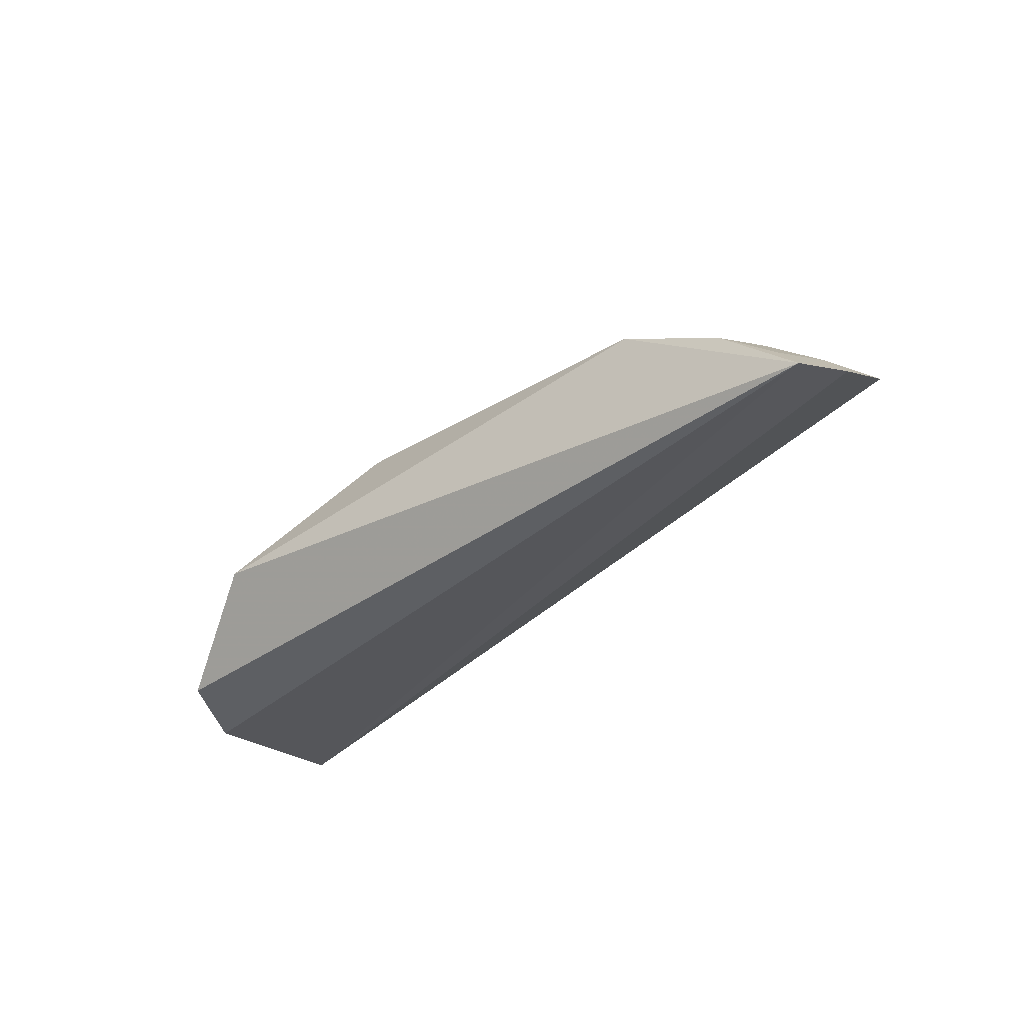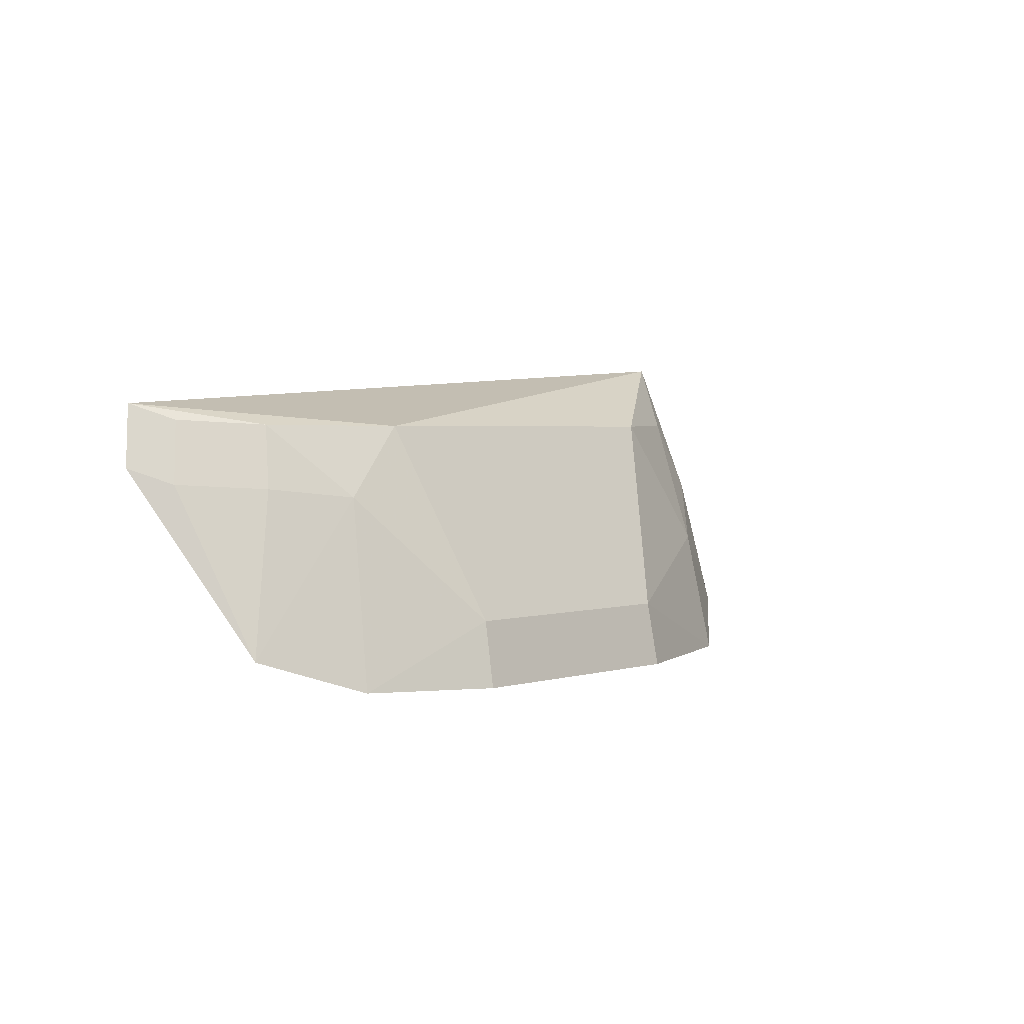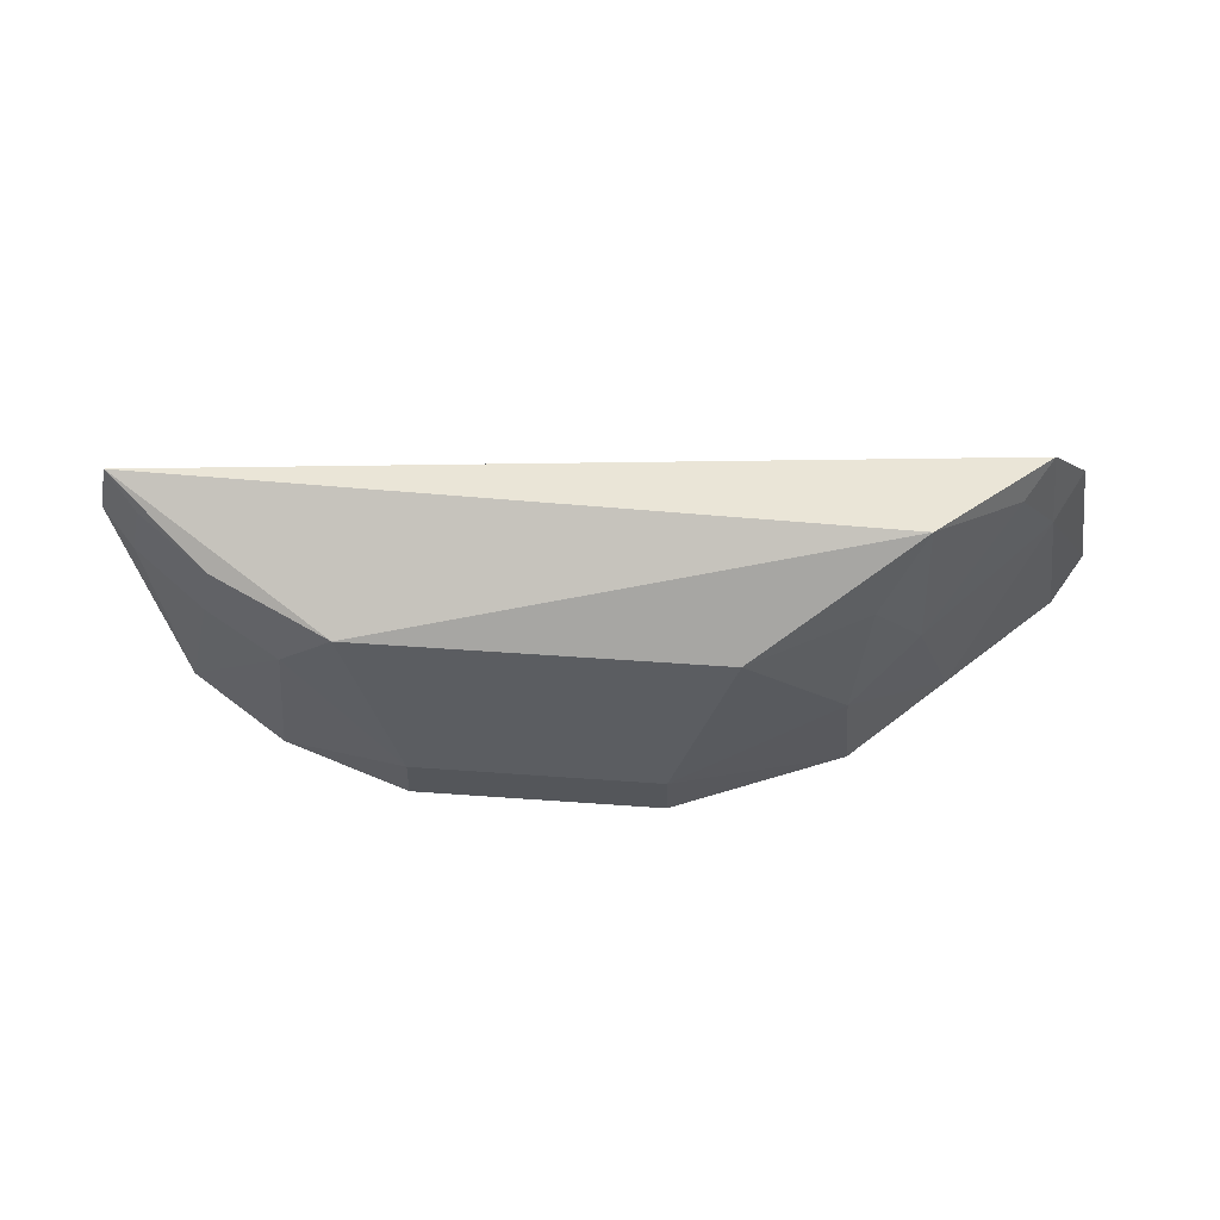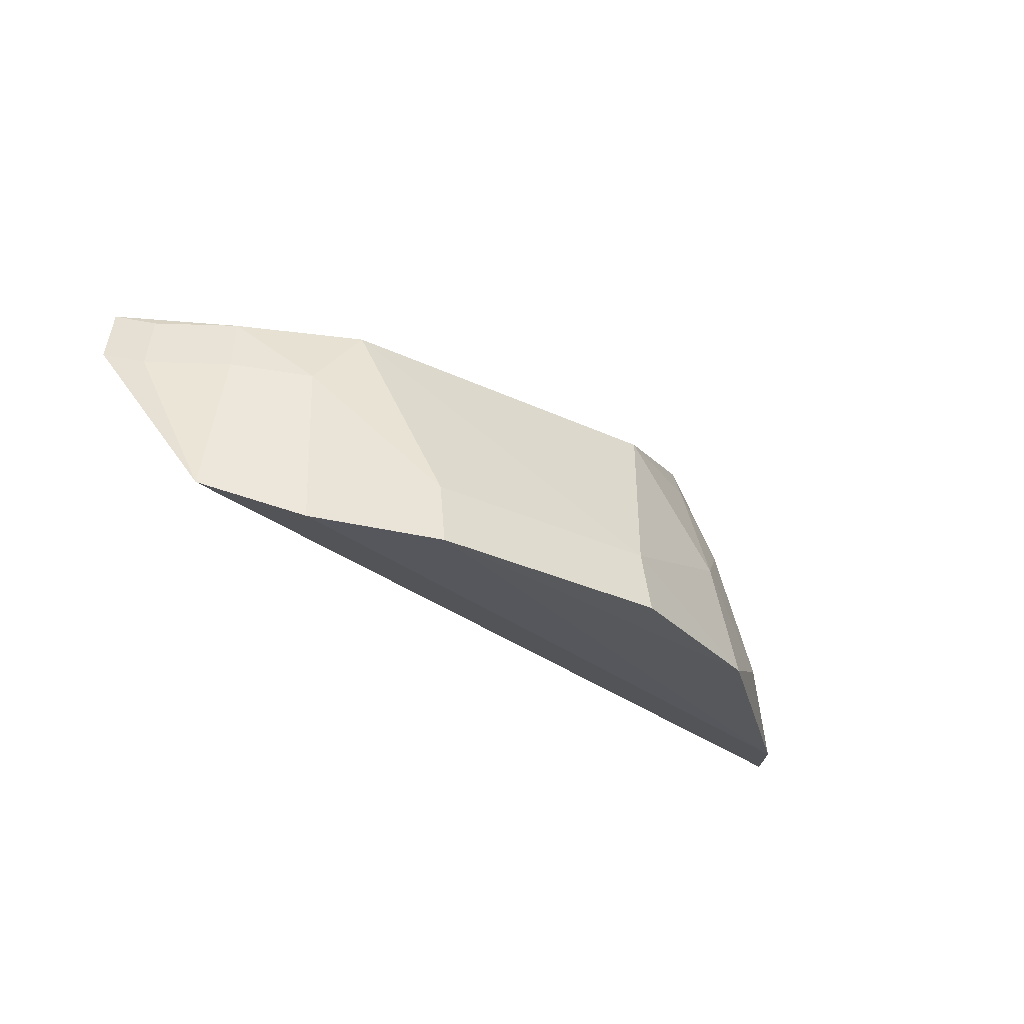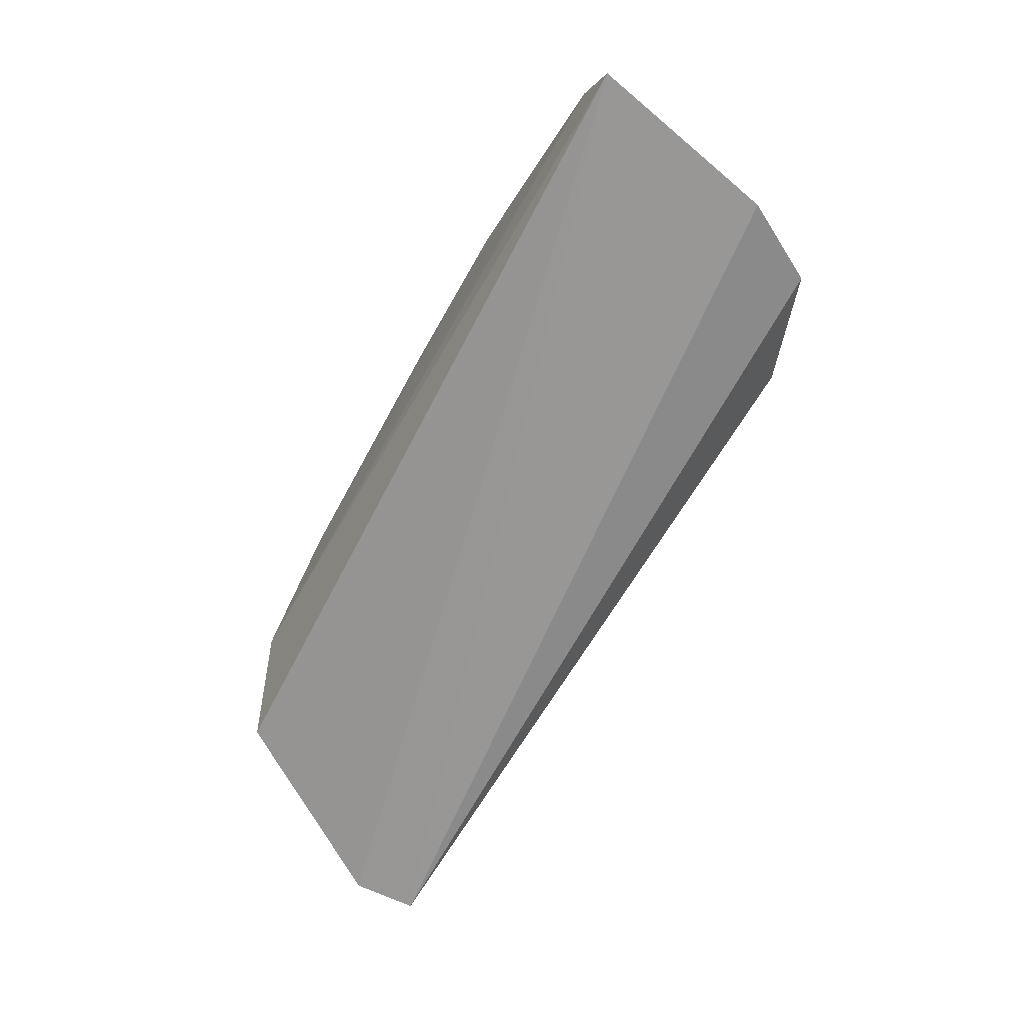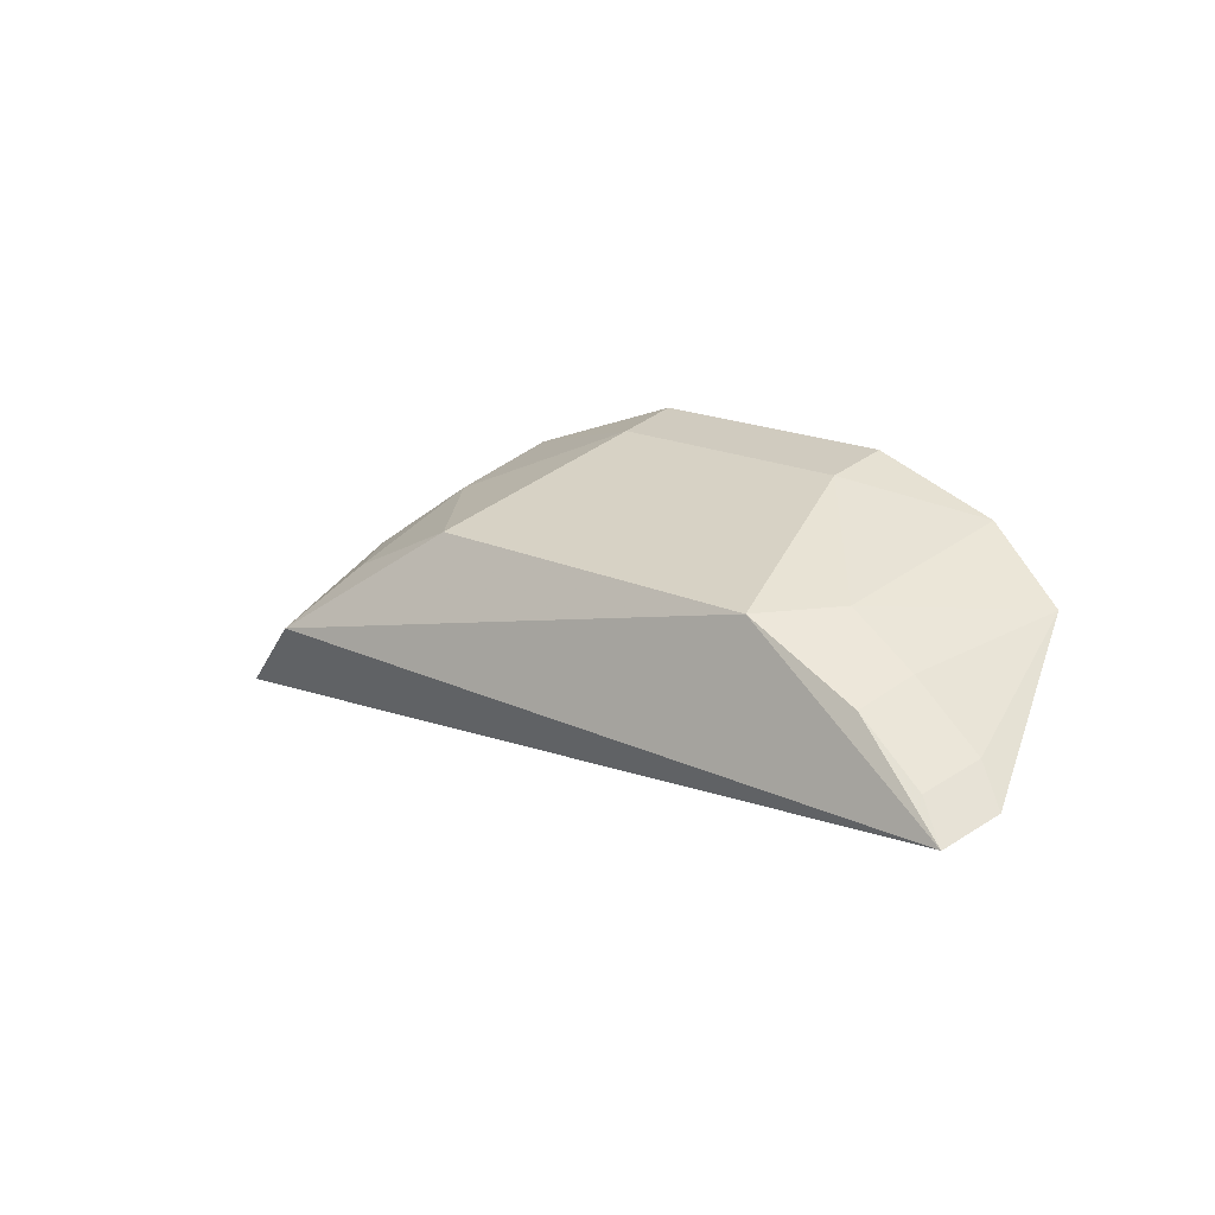
<metadata>
{"format":"obj","ext":"obj","renderer":"f3d","projection":"perspective","resolution":1024,"background":"white","views":[{"elev":-29.6,"azim":42.3,"up":"+Y"},{"elev":2.6,"azim":133.7,"up":"+Z"},{"elev":74.7,"azim":-176.2,"up":"+Z"},{"elev":-29.3,"azim":144.7,"up":"+Z"},{"elev":-71.9,"azim":-118.7,"up":"+Y"},{"elev":18.2,"azim":42.5,"up":"+Y"}]}
</metadata>
<code>
v 0.08723 0.0872 0.1422
v 0.09024 0.09064 0.1286
v 0.03963 0.118 0.1374
v -0.02796 0.1338 0.09503
v -0.1178 0.07361 0.08258
v 0.05603 0.1272 0.08154
v 0.06794 0.1098 0.1241
v -0.1002 0.07202 0.1415
v 0.02735 0.1337 0.09501
v -0.02844 0.1364 0.08067
v 0.07581 0.115 0.08878
v 0.08347 0.09809 0.1252
v 0.06546 0.1059 0.1377
v 0.05211 0.1187 0.1222
v -0.1096 0.06829 0.124
v -0.07491 0.09277 0.1525
v -0.1111 0.08442 0.08121
v 0.02777 0.1364 0.08065
v 0.08048 0.09466 0.1387
v -0.04048 0.1179 0.1374
v -0.1036 0.079 0.1216
v -0.06704 0.1223 0.08043
v -0.09445 0.08078 0.1386
v -0.0641 0.1174 0.1088
v -0.07721 0.1049 0.1216
v -0.0661 0.1055 0.1376
v -0.08673 0.1066 0.09102
f 5 2 1
f 9 4 3
f 11 2 5
f 11 5 6
f 12 1 2
f 12 11 7
f 12 2 11
f 13 3 1
f 14 13 7
f 14 3 13
f 14 9 3
f 14 6 9
f 14 11 6
f 14 7 11
f 15 5 1
f 15 1 8
f 16 8 1
f 16 1 3
f 17 6 5
f 18 9 6
f 18 6 17
f 18 10 4
f 18 4 9
f 19 13 1
f 19 1 12
f 19 12 7
f 19 7 13
f 20 16 3
f 20 3 4
f 21 15 8
f 21 17 5
f 21 5 15
f 22 18 17
f 22 10 18
f 22 4 10
f 23 21 8
f 23 8 16
f 24 20 4
f 24 4 22
f 25 23 16
f 25 21 23
f 26 25 16
f 26 16 20
f 26 20 24
f 26 24 25
f 27 17 21
f 27 21 25
f 27 22 17
f 27 25 24
f 27 24 22

</code>
